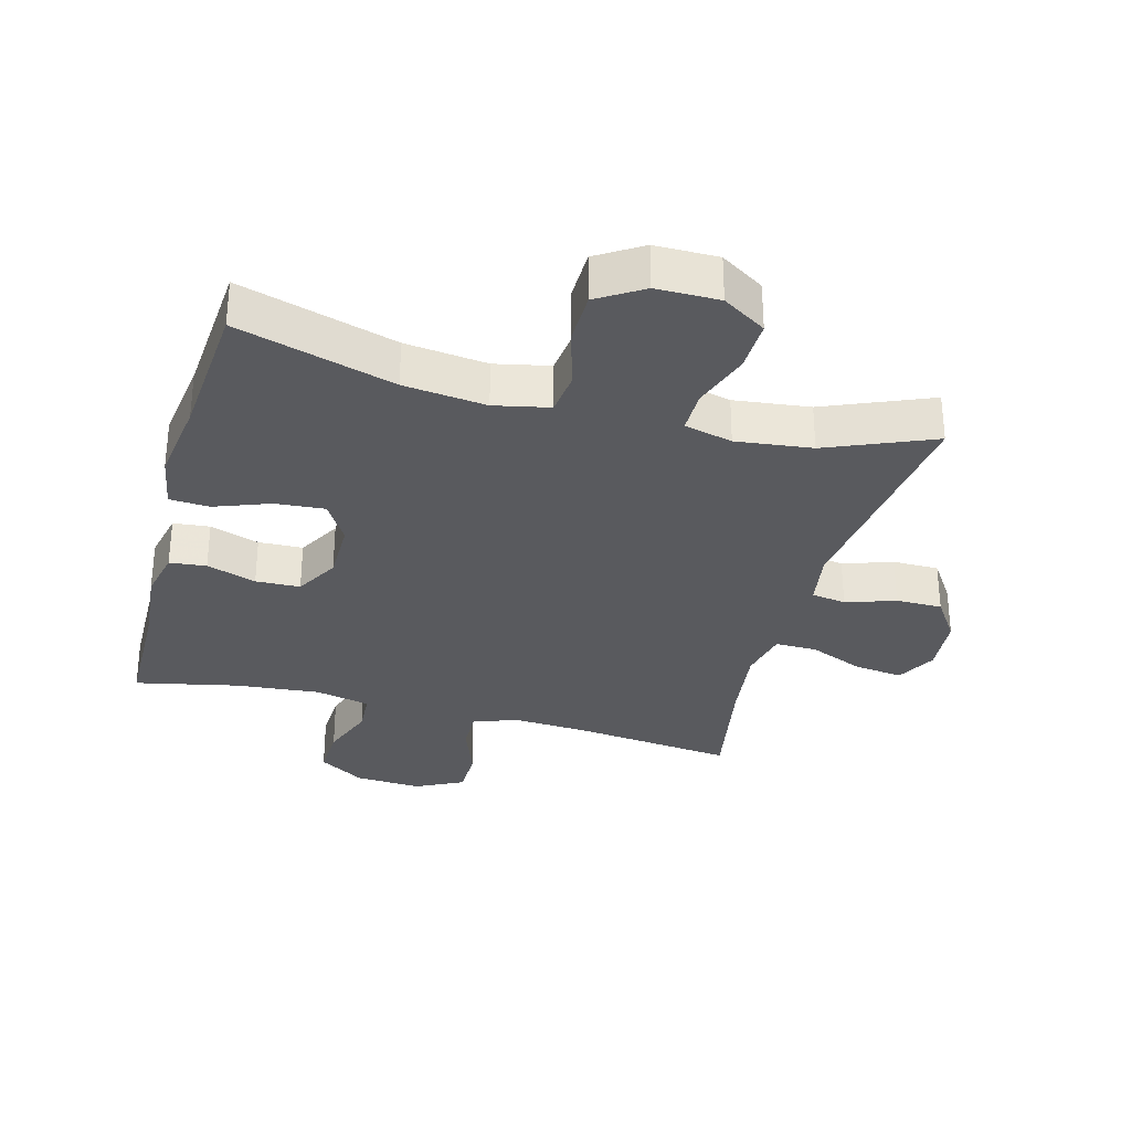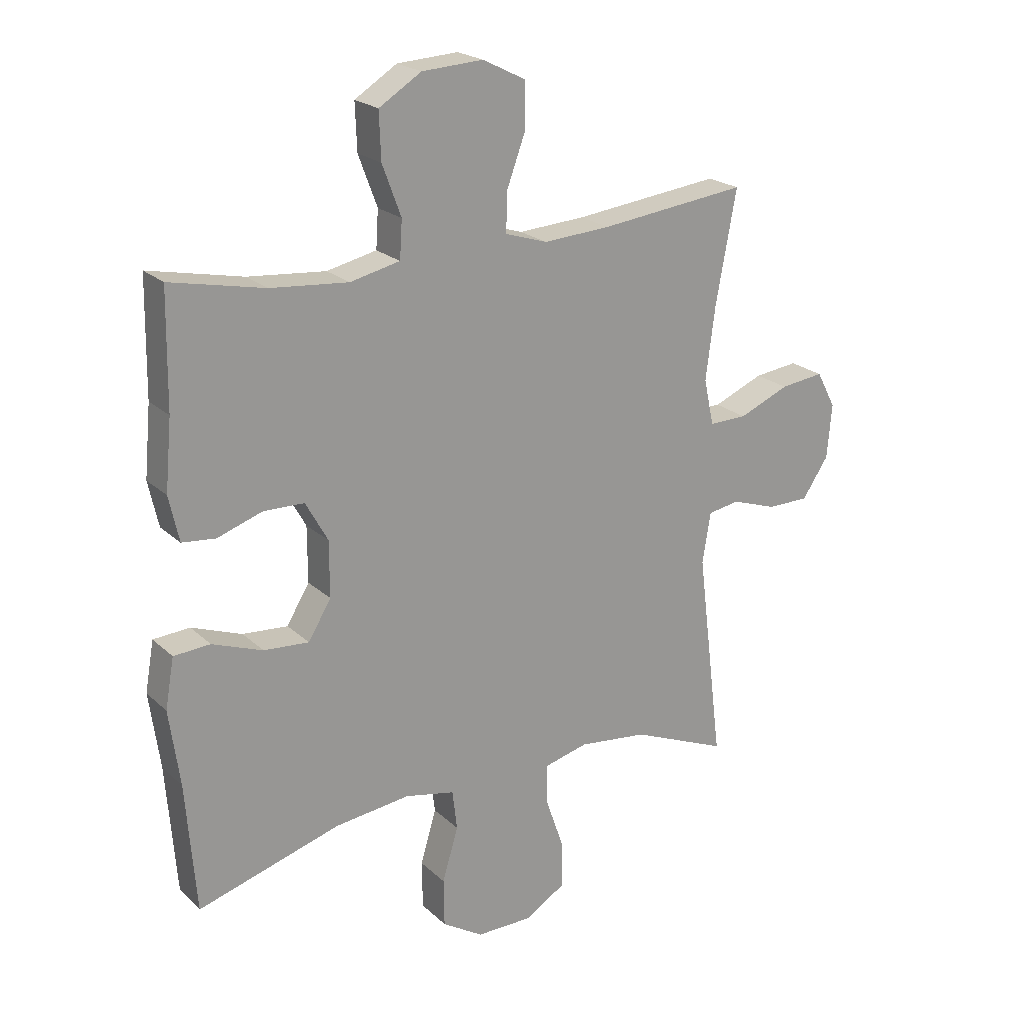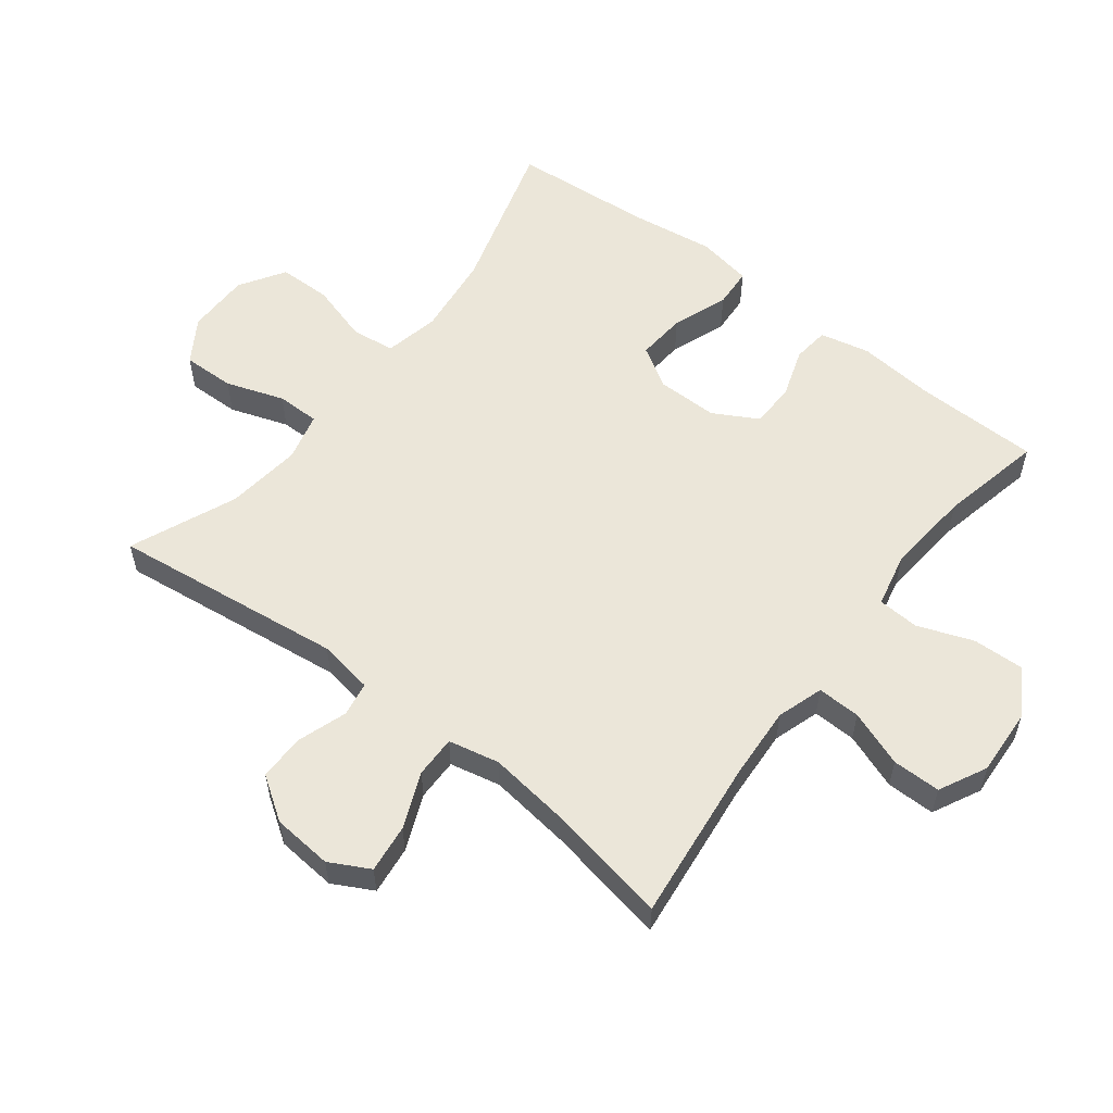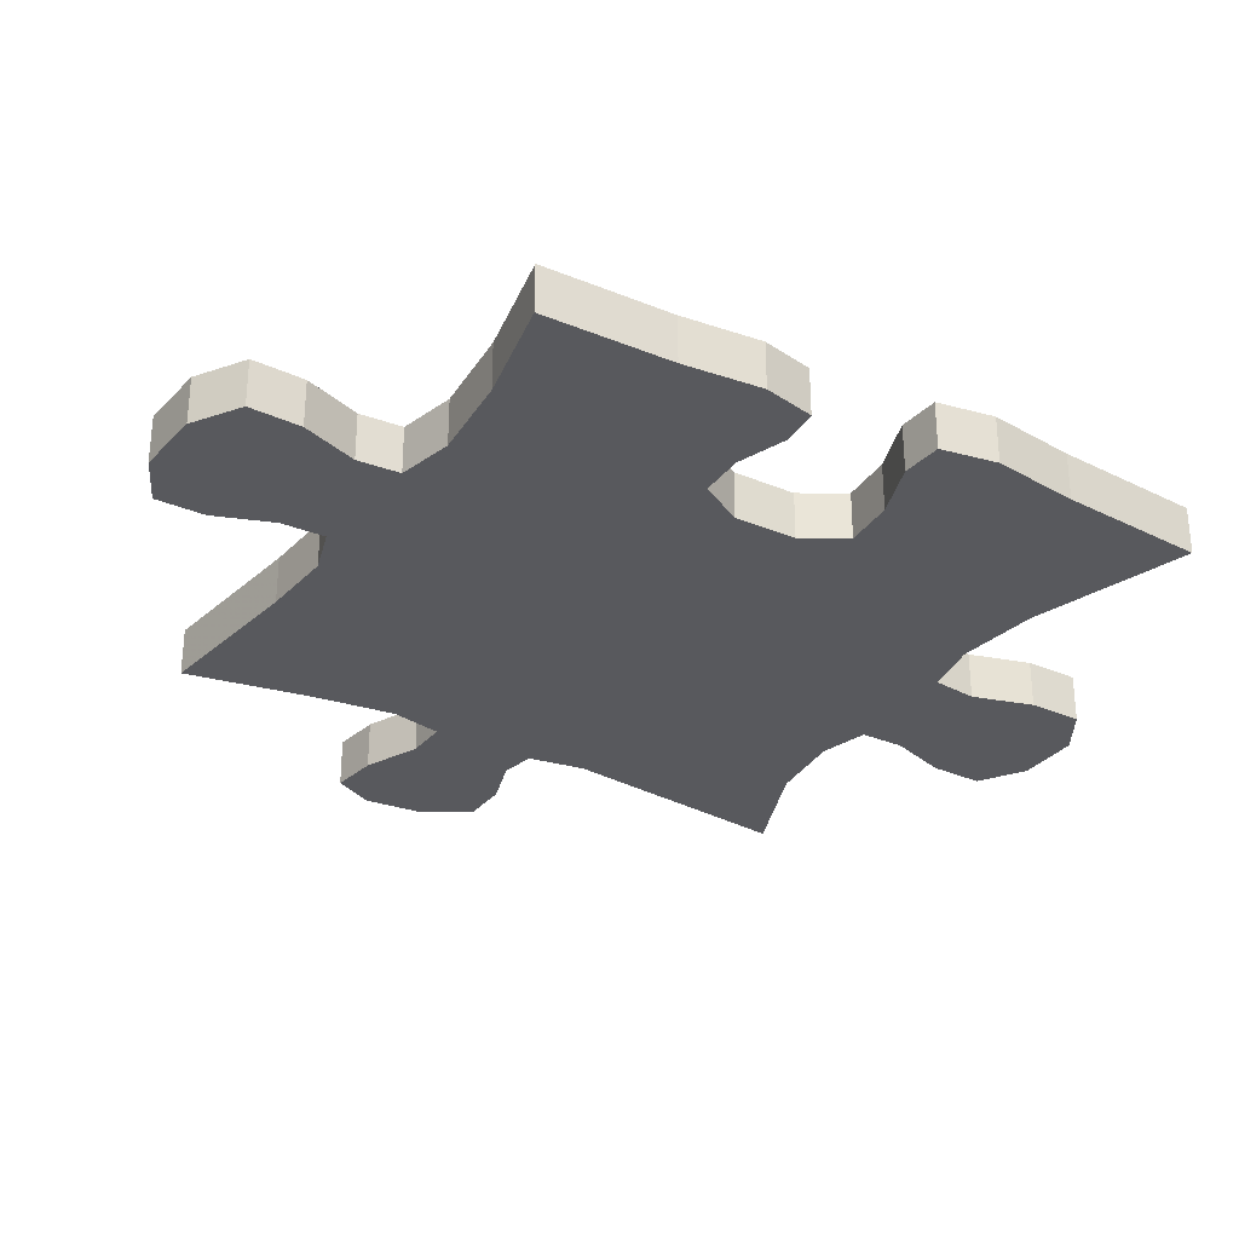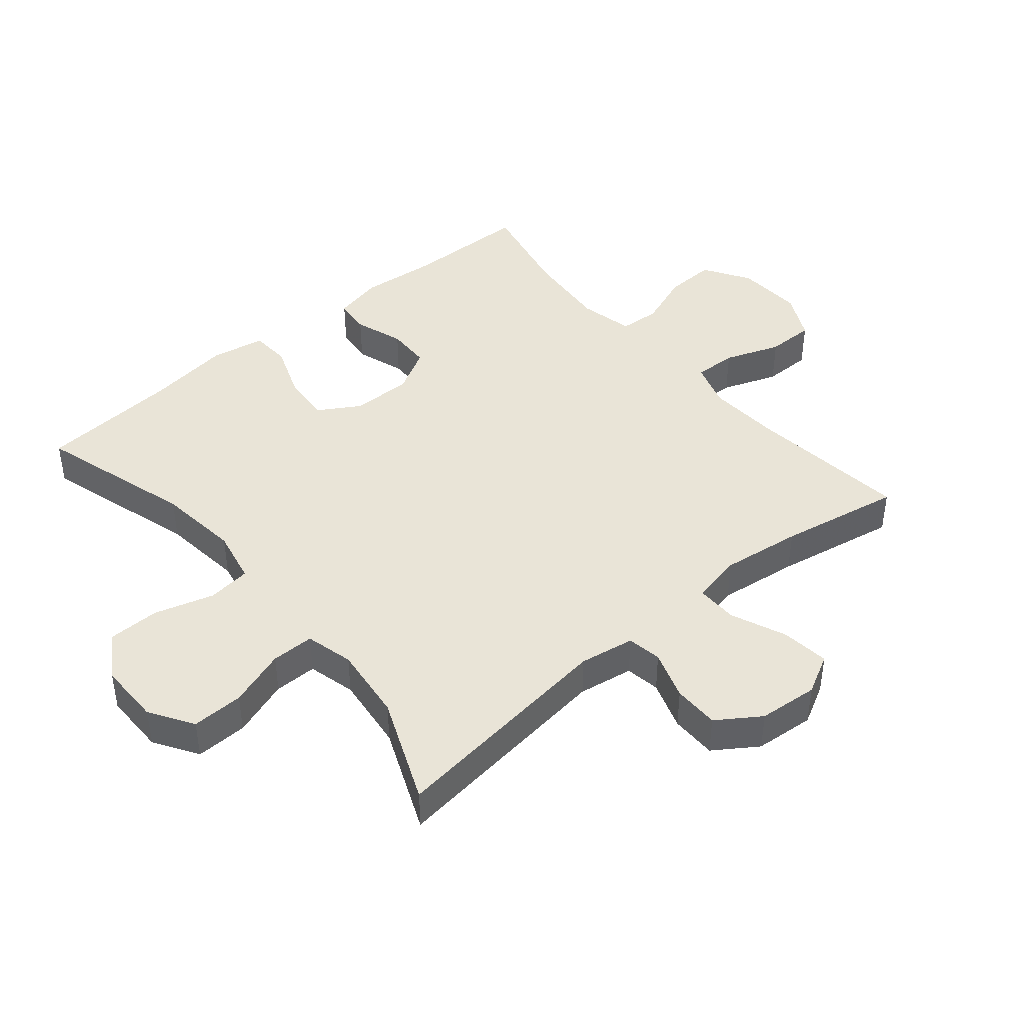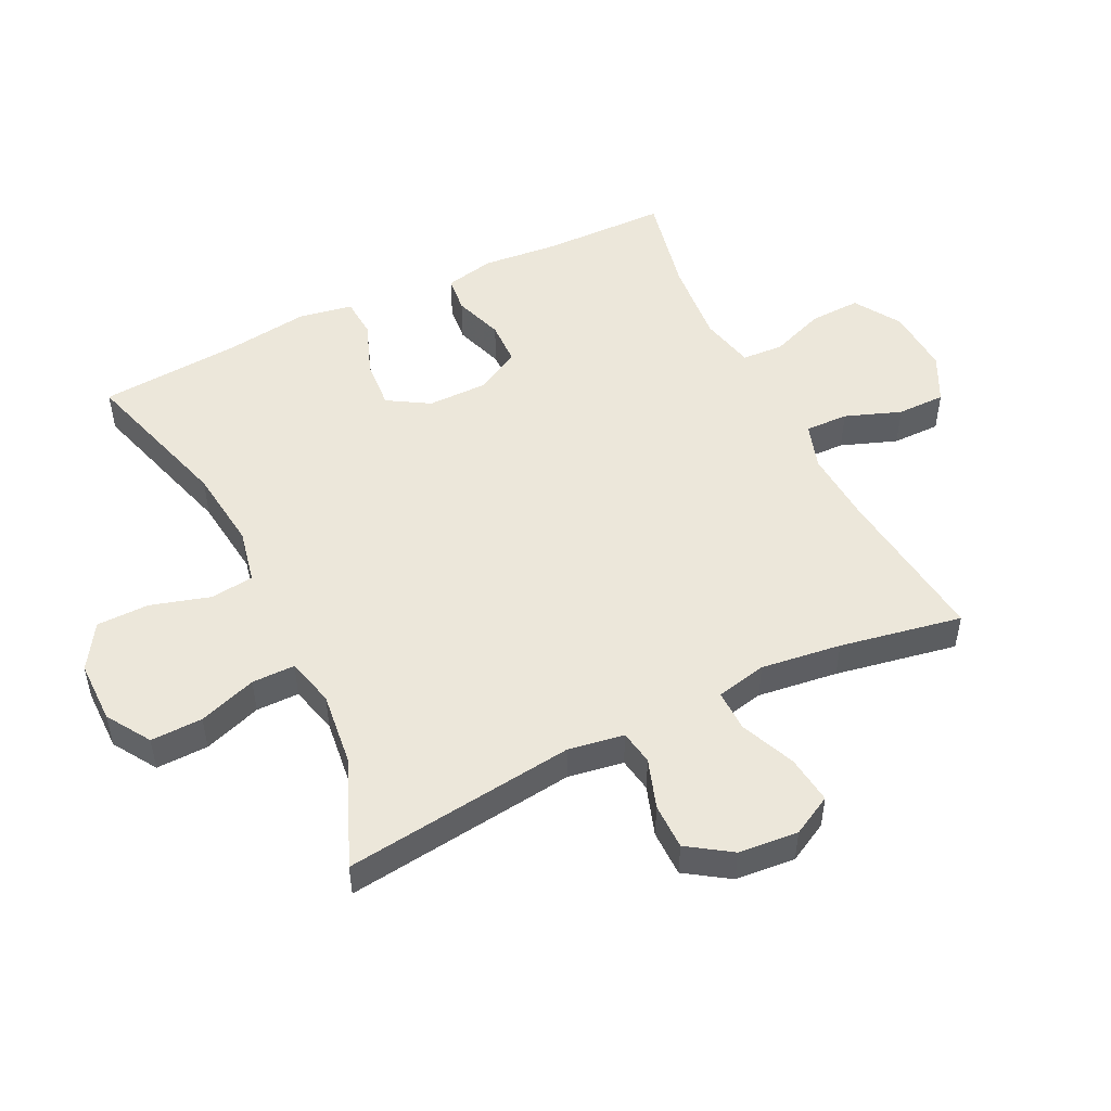
<metadata>
{"format":"obj","ext":"obj","renderer":"f3d","projection":"perspective","resolution":1024,"background":"white","views":[{"elev":-31.4,"azim":164.9,"up":"+Y"},{"elev":21.7,"azim":147.1,"up":"+Z"},{"elev":56.5,"azim":-52.3,"up":"+Y"},{"elev":-30.2,"azim":58.3,"up":"+Y"},{"elev":43.2,"azim":-130.0,"up":"+Y"},{"elev":50.3,"azim":-116.1,"up":"+Y"}]}
</metadata>
<code>
v -0.5 0.07 0.5
v -0.248 0.07 0.471
v -0.134 0.07 0.464
v -0.062 0.07 0.487
v -0.064 0.07 0.554
v -0.096 0.07 0.641
v -0.096 0.07 0.716
v -0.022 0.07 0.753
v 0.082 0.07 0.747
v 0.154 0.07 0.702
v 0.151 0.07 0.623
v 0.119 0.07 0.537
v 0.123 0.07 0.473
v 0.208 0.07 0.454
v 0.34 0.07 0.466
v 0.5 0.07 0.5
v 0.503 0.07 0.306
v 0.514 0.07 0.187
v 0.497 0.07 0.11
v 0.44 0.07 0.104
v 0.363 0.07 0.13
v 0.294 0.07 0.128
v 0.256 0.07 0.06
v 0.256 0.07 -0.035
v 0.295 0.07 -0.099
v 0.372 0.07 -0.093
v 0.458 0.07 -0.061
v 0.52 0.07 -0.065
v 0.535 0.07 -0.15
v 0.517 0.07 -0.28
v 0.5 0.07 -0.5
v 0.256 0.07 -0.428
v 0.128 0.07 -0.413
v 0.043 0.07 -0.431
v 0.035 0.07 -0.499
v 0.062 0.07 -0.591
v 0.061 0.07 -0.673
v -0.009 0.07 -0.717
v -0.107 0.07 -0.717
v -0.175 0.07 -0.674
v -0.173 0.07 -0.593
v -0.142 0.07 -0.503
v -0.142 0.07 -0.436
v -0.217 0.07 -0.417
v -0.335 0.07 -0.431
v -0.5 0.07 -0.5
v -0.455 0.07 -0.139
v -0.469 0.07 -0.053
v -0.523 0.07 -0.044
v -0.6 0.07 -0.07
v -0.672 0.07 -0.07
v -0.717 0.07 -0.003
v -0.725 0.07 0.09
v -0.692 0.07 0.152
v -0.617 0.07 0.143
v -0.531 0.07 0.107
v -0.466 0.07 0.106
v -0.449 0.07 0.185
v -0.465 0.07 0.31
v -0.5 0 0.5
v -0.248 0 0.471
v -0.134 0 0.464
v -0.062 0 0.487
v -0.064 0 0.554
v -0.096 0 0.641
v -0.096 0 0.716
v -0.022 0 0.753
v 0.082 0 0.747
v 0.154 0 0.702
v 0.151 0 0.623
v 0.119 0 0.537
v 0.123 0 0.473
v 0.208 0 0.454
v 0.34 0 0.466
v 0.5 0 0.5
v 0.503 0 0.306
v 0.514 0 0.187
v 0.497 0 0.11
v 0.44 0 0.104
v 0.363 0 0.13
v 0.294 0 0.128
v 0.256 0 0.06
v 0.256 0 -0.035
v 0.295 0 -0.099
v 0.372 0 -0.093
v 0.458 0 -0.061
v 0.52 0 -0.065
v 0.535 0 -0.15
v 0.517 0 -0.28
v 0.5 0 -0.5
v 0.256 0 -0.428
v 0.128 0 -0.413
v 0.043 0 -0.431
v 0.035 0 -0.499
v 0.062 0 -0.591
v 0.061 0 -0.673
v -0.009 0 -0.717
v -0.107 0 -0.717
v -0.175 0 -0.674
v -0.173 0 -0.593
v -0.142 0 -0.503
v -0.142 0 -0.436
v -0.217 0 -0.417
v -0.335 0 -0.431
v -0.5 0 -0.5
v -0.455 0 -0.139
v -0.469 0 -0.053
v -0.523 0 -0.044
v -0.6 0 -0.07
v -0.672 0 -0.07
v -0.717 0 -0.003
v -0.725 0 0.09
v -0.692 0 0.152
v -0.617 0 0.143
v -0.531 0 0.107
v -0.466 0 0.106
v -0.449 0 0.185
v -0.465 0 0.31
f 54 55 56
f 53 54 56
f 52 53 56
f 51 52 56
f 50 51 56
f 49 50 56
f 48 49 56 57
f 47 48 57 58
f 45 46 47
f 44 45 47 58
f 40 41 42
f 39 40 42
f 38 39 42
f 37 38 42
f 36 37 42
f 35 36 42
f 34 35 42 43
f 44 58 59
f 43 44 59
f 34 43 59
f 33 34 59
f 28 29 30
f 27 28 30
f 26 27 30
f 30 31 32
f 26 30 32
f 25 26 32
f 19 20 21
f 18 19 21
f 17 18 21
f 17 21 22
f 16 17 22
f 15 16 22
f 14 15 22 23
f 10 11 12
f 9 10 12
f 8 9 12
f 7 8 12
f 6 7 12
f 5 6 12
f 4 5 12 13
f 14 23 24
f 13 14 24
f 4 13 24
f 3 4 24
f 32 33 59
f 25 32 59
f 24 25 59
f 3 24 59
f 2 3 59
f 1 2 59
f 115 114 113
f 115 113 112
f 115 112 111
f 115 111 110
f 115 110 109
f 115 109 108
f 116 115 108 107
f 117 116 107 106
f 106 105 104
f 117 106 104 103
f 101 100 99
f 101 99 98
f 101 98 97
f 101 97 96
f 101 96 95
f 101 95 94
f 102 101 94 93
f 118 117 103
f 118 103 102
f 118 102 93
f 118 93 92
f 89 88 87
f 89 87 86
f 89 86 85
f 91 90 89
f 91 89 85
f 91 85 84
f 80 79 78
f 80 78 77
f 80 77 76
f 81 80 76
f 81 76 75
f 81 75 74
f 82 81 74 73
f 71 70 69
f 71 69 68
f 71 68 67
f 71 67 66
f 71 66 65
f 71 65 64
f 72 71 64 63
f 83 82 73
f 83 73 72
f 83 72 63
f 83 63 62
f 118 92 91
f 118 91 84
f 118 84 83
f 118 83 62
f 118 62 61
f 118 61 60
f 1 60 61 2
f 2 61 62 3
f 3 62 63 4
f 4 63 64 5
f 5 64 65 6
f 6 65 66 7
f 7 66 67 8
f 8 67 68 9
f 9 68 69 10
f 10 69 70 11
f 11 70 71 12
f 12 71 72 13
f 13 72 73 14
f 14 73 74 15
f 15 74 75 16
f 16 75 76 17
f 17 76 77 18
f 18 77 78 19
f 19 78 79 20
f 20 79 80 21
f 21 80 81 22
f 22 81 82 23
f 23 82 83 24
f 24 83 84 25
f 25 84 85 26
f 26 85 86 27
f 27 86 87 28
f 28 87 88 29
f 29 88 89 30
f 30 89 90 31
f 31 90 91 32
f 32 91 92 33
f 33 92 93 34
f 34 93 94 35
f 35 94 95 36
f 36 95 96 37
f 37 96 97 38
f 38 97 98 39
f 39 98 99 40
f 40 99 100 41
f 41 100 101 42
f 42 101 102 43
f 43 102 103 44
f 44 103 104 45
f 45 104 105 46
f 46 105 106 47
f 47 106 107 48
f 48 107 108 49
f 49 108 109 50
f 50 109 110 51
f 51 110 111 52
f 52 111 112 53
f 53 112 113 54
f 54 113 114 55
f 55 114 115 56
f 56 115 116 57
f 57 116 117 58
f 58 117 118 59
f 59 118 60 1

</code>
